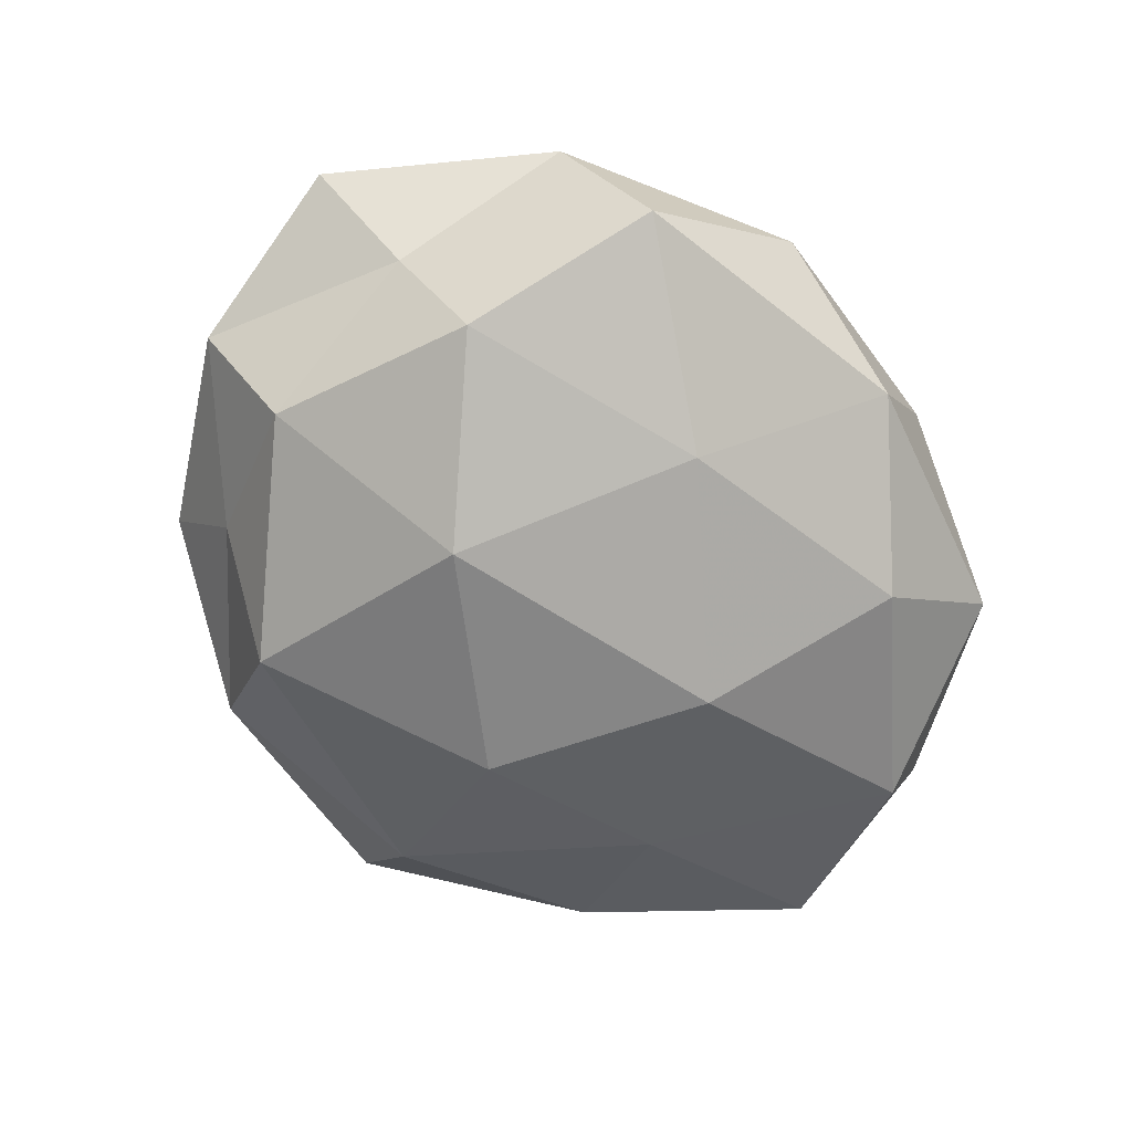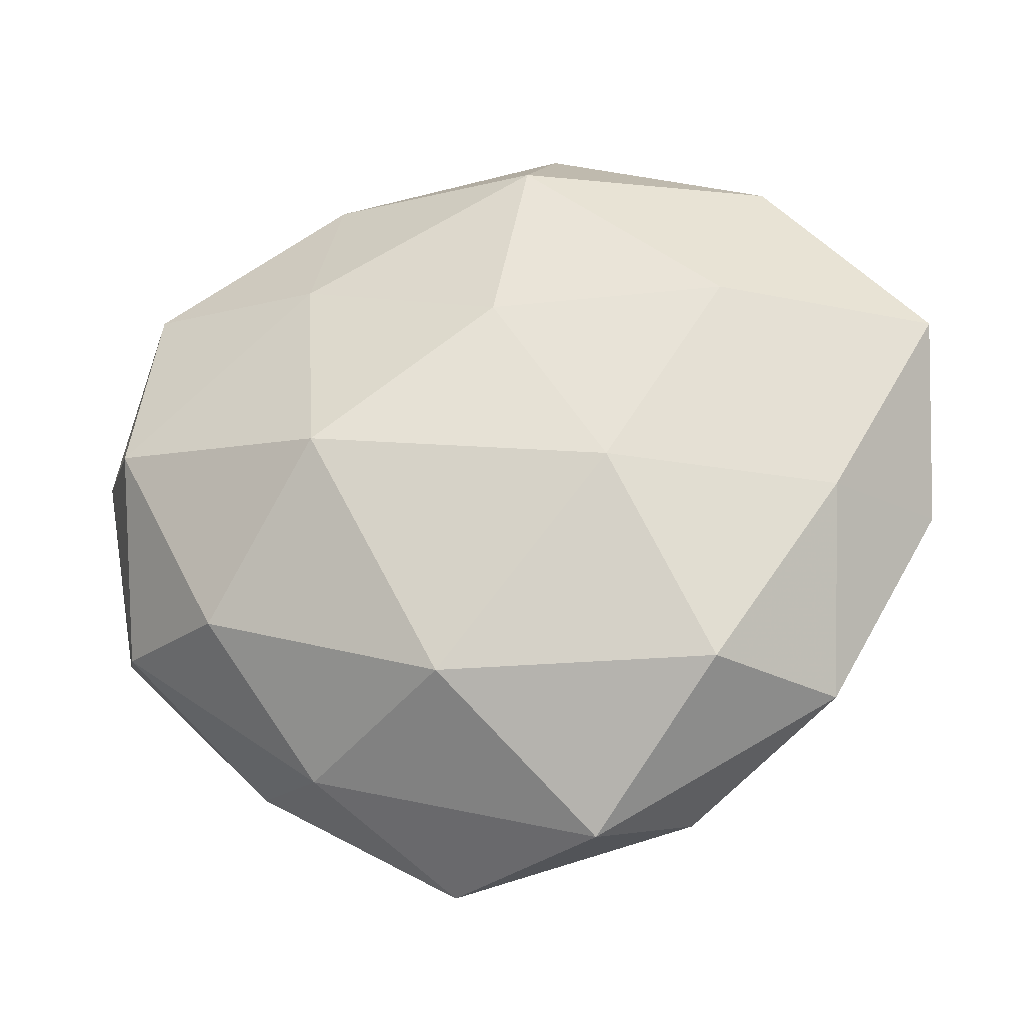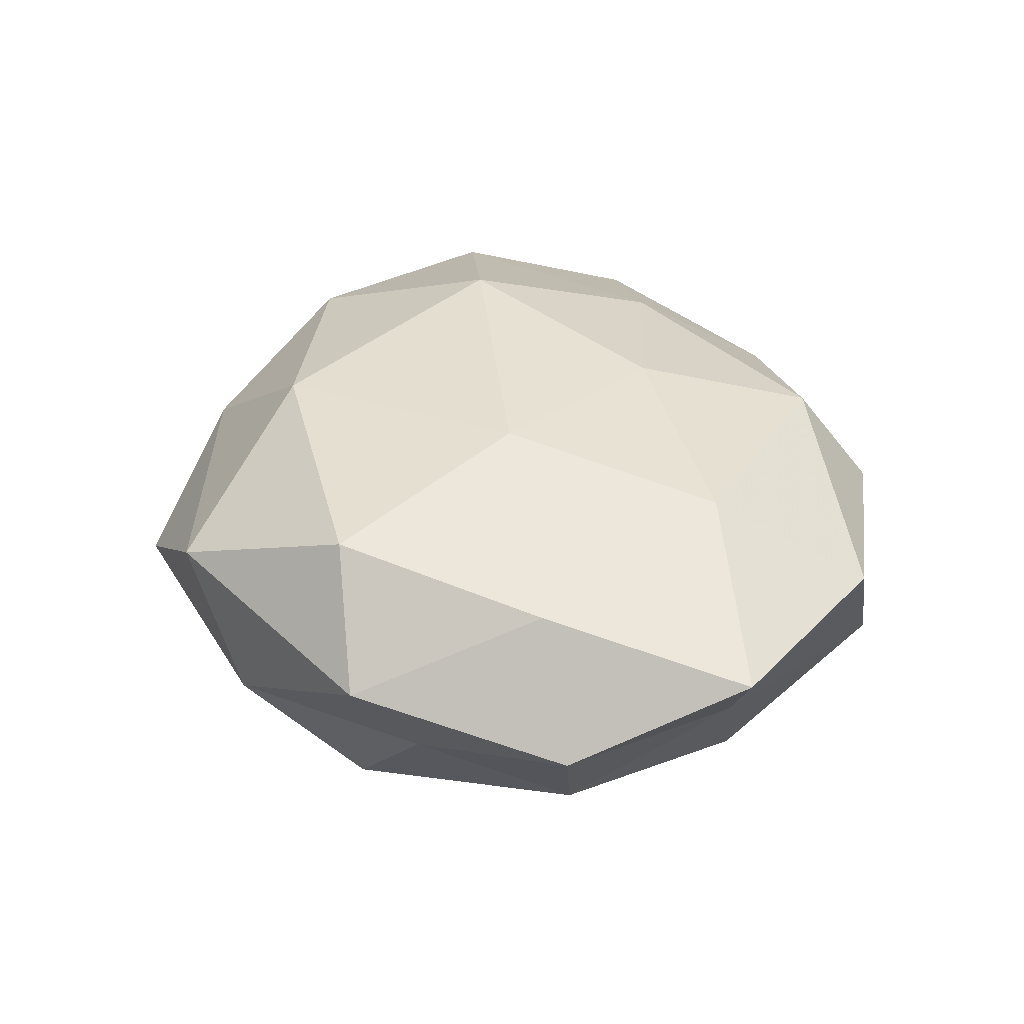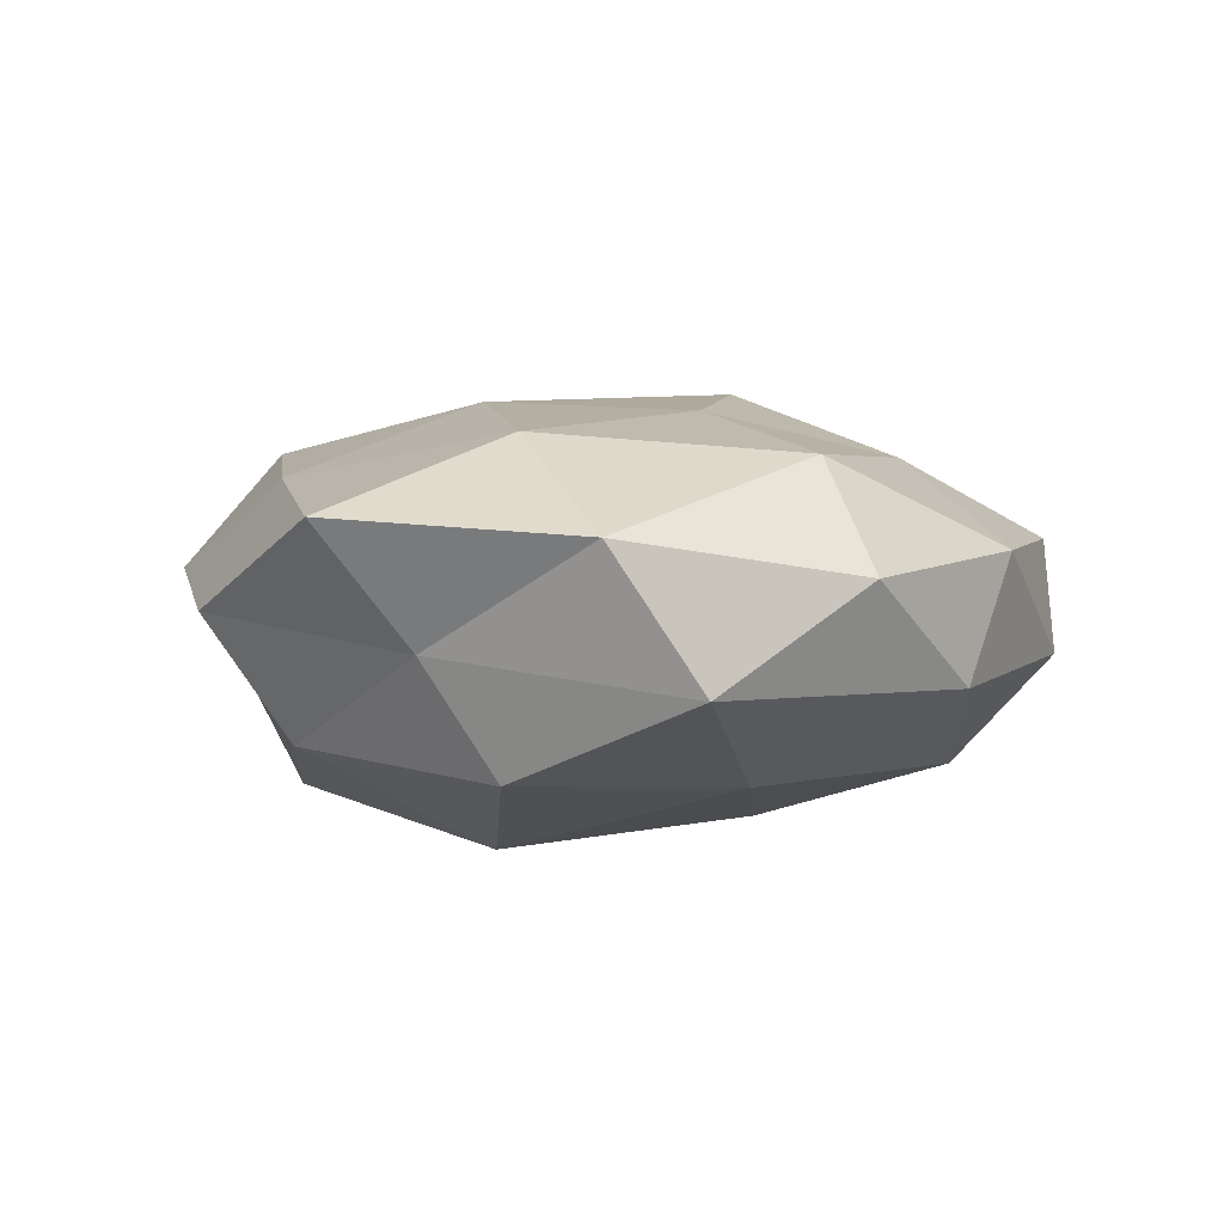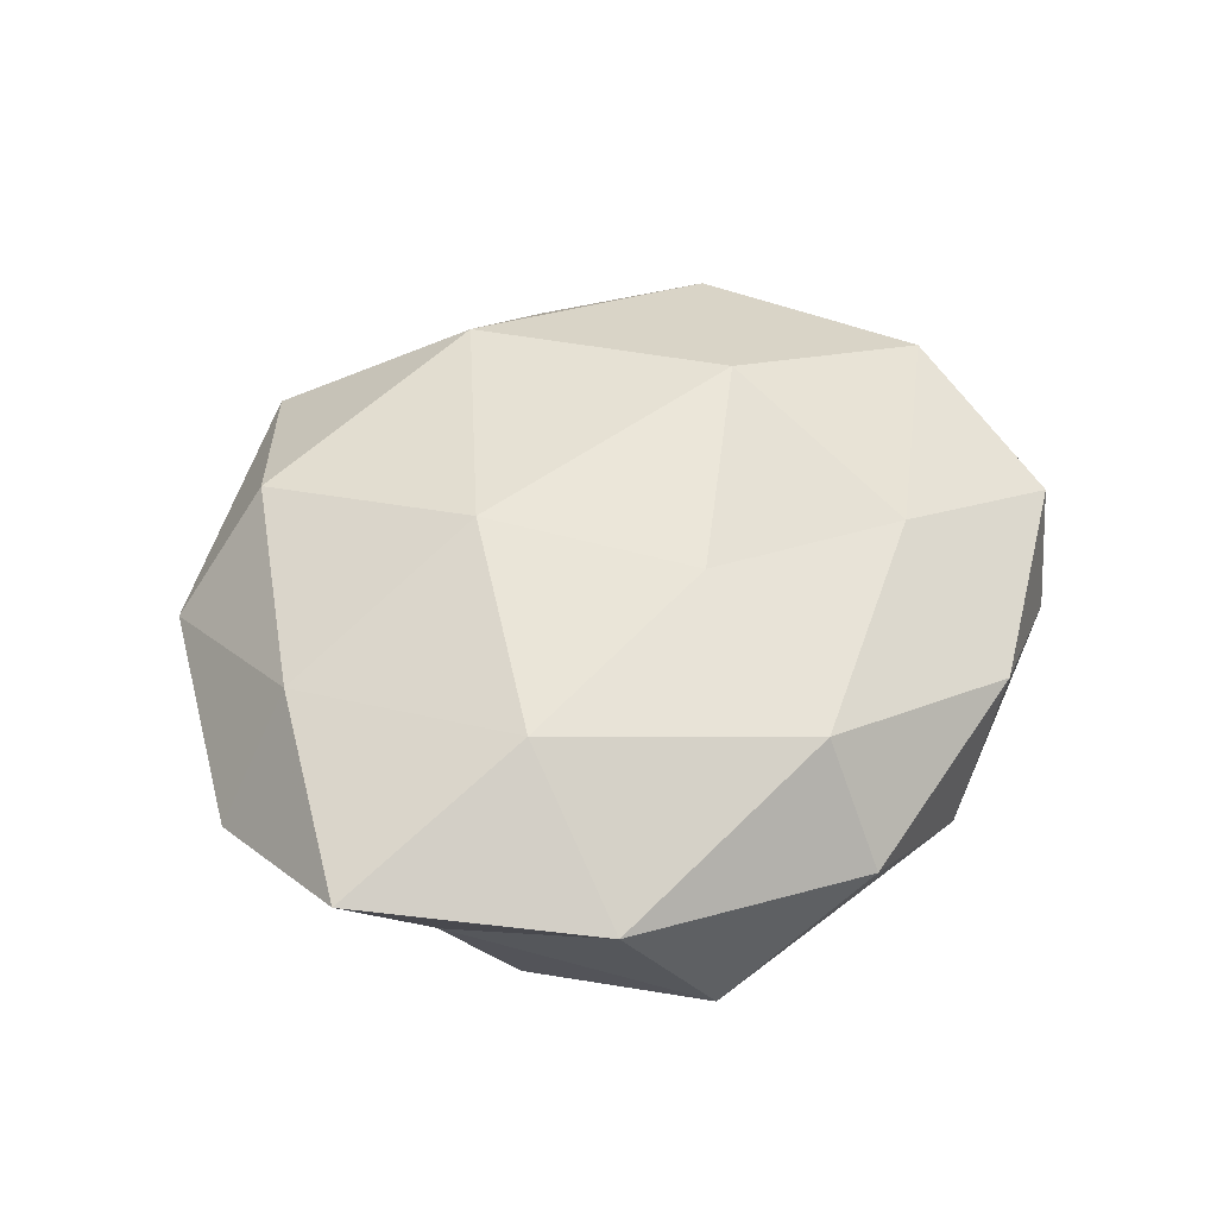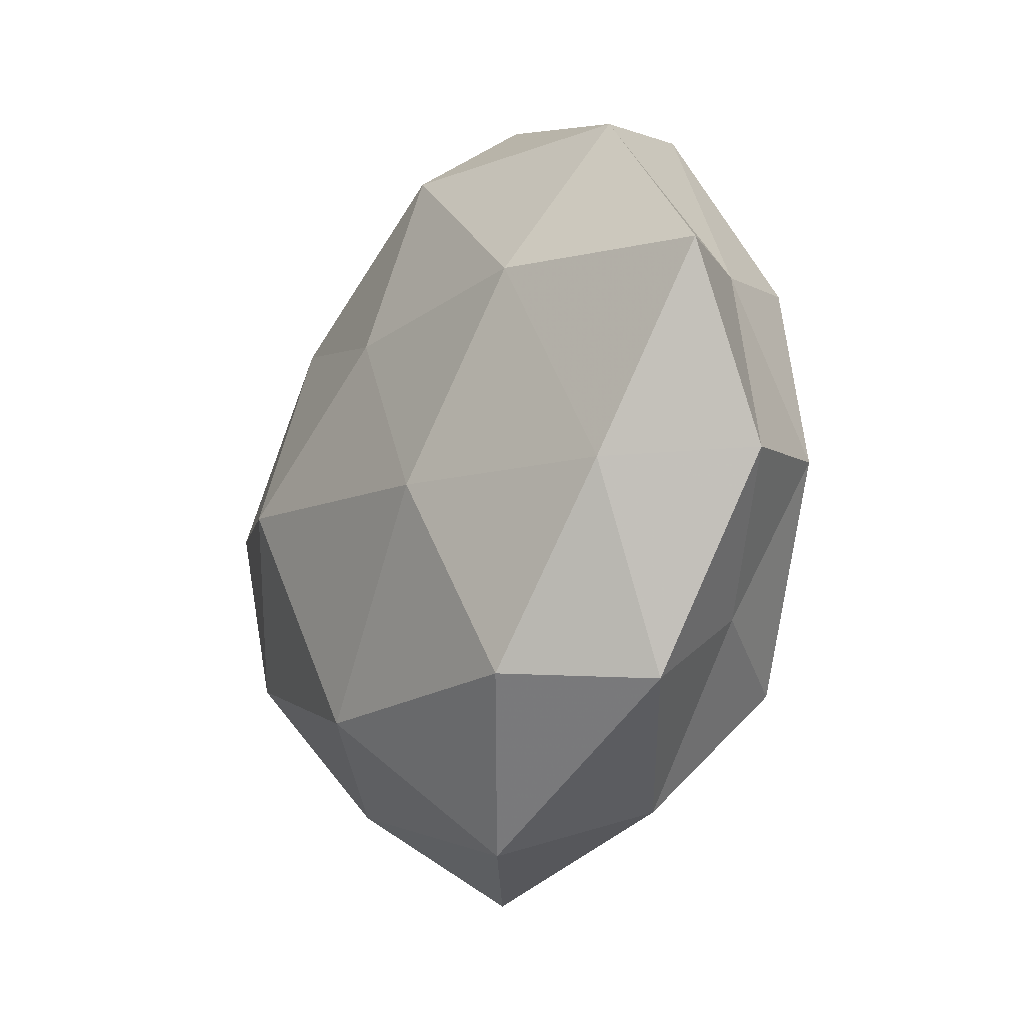
<metadata>
{"format":"obj","ext":"obj","renderer":"f3d","projection":"perspective","resolution":1024,"background":"white","views":[{"elev":-64.8,"azim":139.1,"up":"+Z"},{"elev":-23.5,"azim":11.0,"up":"+Y"},{"elev":35.5,"azim":77.0,"up":"+Z"},{"elev":0.0,"azim":139.4,"up":"+Z"},{"elev":48.4,"azim":137.1,"up":"+Z"},{"elev":-15.8,"azim":58.9,"up":"+Y"}]}
</metadata>
<code>
v -0.04624 0.003887 0.01572
v 0.006031 0.03918 0.0164
v -0.05279 -0.01514 -0.008975
v -0.01637 0.00551 -0.02468
v -0.03251 -0.03544 -0.0067
v 0.02562 0.04323 -0.009047
v 0.0539 -0.006094 -6.757e-05
v 0.0168 -0.004746 0.02401
v -0.006827 -0.05023 -0.003342
v 0.04388 -0.003017 -0.0146
v -0.0109 0.04463 -0.00841
v 0.004258 0.02659 -0.01931
v -0.02202 -0.03801 0.008089
v -0.02743 -0.017 -0.01739
v 0.02206 -0.04175 -0.006738
v -0.04094 0.03149 -0.005083
v -0.003902 -0.02973 0.02209
v 0.0265 -0.02718 -0.02061
v 0.02839 -0.0289 0.01865
v -0.021 0.04205 0.006701
v 0.01255 -0.0469 0.008974
v 0.03535 0.03816 0.007109
v -0.05377 0.006806 8.235e-05
v -0.005221 -0.03919 -0.01665
v 0.007441 0.04886 0.003224
v -0.02613 0.02809 -0.01773
v 0.03049 0.01896 0.01876
v -0.04613 0.00793 -0.01574
v 0.05536 0.01624 0.009269
v -0.03321 -0.02031 0.01786
v 0.03799 -0.02159 -0.007265
v -0.01863 -0.0008237 0.02655
v -0.022 0.02401 0.01778
v 0.04305 -0.006659 0.01441
v 0.04104 -0.03027 0.004998
v 0.01977 0.001458 -0.02687
v 0.03464 0.02126 -0.01813
v 0.002828 0.01699 0.02244
v 0.04319 0.01814 -0.004558
v -0.04741 -0.01966 0.005119
v -0.04471 0.02665 0.008755
v -0.00222 -0.01842 -0.02518
f 11 6 12
f 13 5 9
f 14 5 3
f 8 17 19
f 20 11 16
f 9 21 13
f 15 21 9
f 21 17 13
f 21 19 17
f 24 9 5
f 24 5 14
f 15 9 24
f 15 24 18
f 11 25 6
f 20 2 25
f 20 25 11
f 25 2 22
f 22 6 25
f 12 4 26
f 26 11 12
f 16 11 26
f 2 27 22
f 3 28 14
f 28 4 14
f 23 28 3
f 16 28 23
f 28 26 4
f 16 26 28
f 22 27 29
f 13 17 30
f 31 10 7
f 31 18 10
f 31 15 18
f 32 17 8
f 1 30 32
f 32 30 17
f 33 2 20
f 1 32 33
f 19 34 8
f 34 27 8
f 7 29 34
f 34 29 27
f 35 21 15
f 35 19 21
f 31 7 35
f 31 35 15
f 7 34 35
f 35 34 19
f 36 4 12
f 18 36 10
f 12 6 37
f 10 36 37
f 37 36 12
f 2 38 27
f 8 27 38
f 38 32 8
f 33 38 2
f 33 32 38
f 10 39 7
f 39 6 22
f 7 39 29
f 29 39 22
f 39 37 6
f 10 37 39
f 40 3 5
f 40 5 13
f 23 40 1
f 23 3 40
f 1 40 30
f 30 40 13
f 41 20 16
f 41 23 1
f 41 16 23
f 41 1 33
f 41 33 20
f 14 4 42
f 42 24 14
f 18 24 42
f 36 42 4
f 18 42 36

</code>
